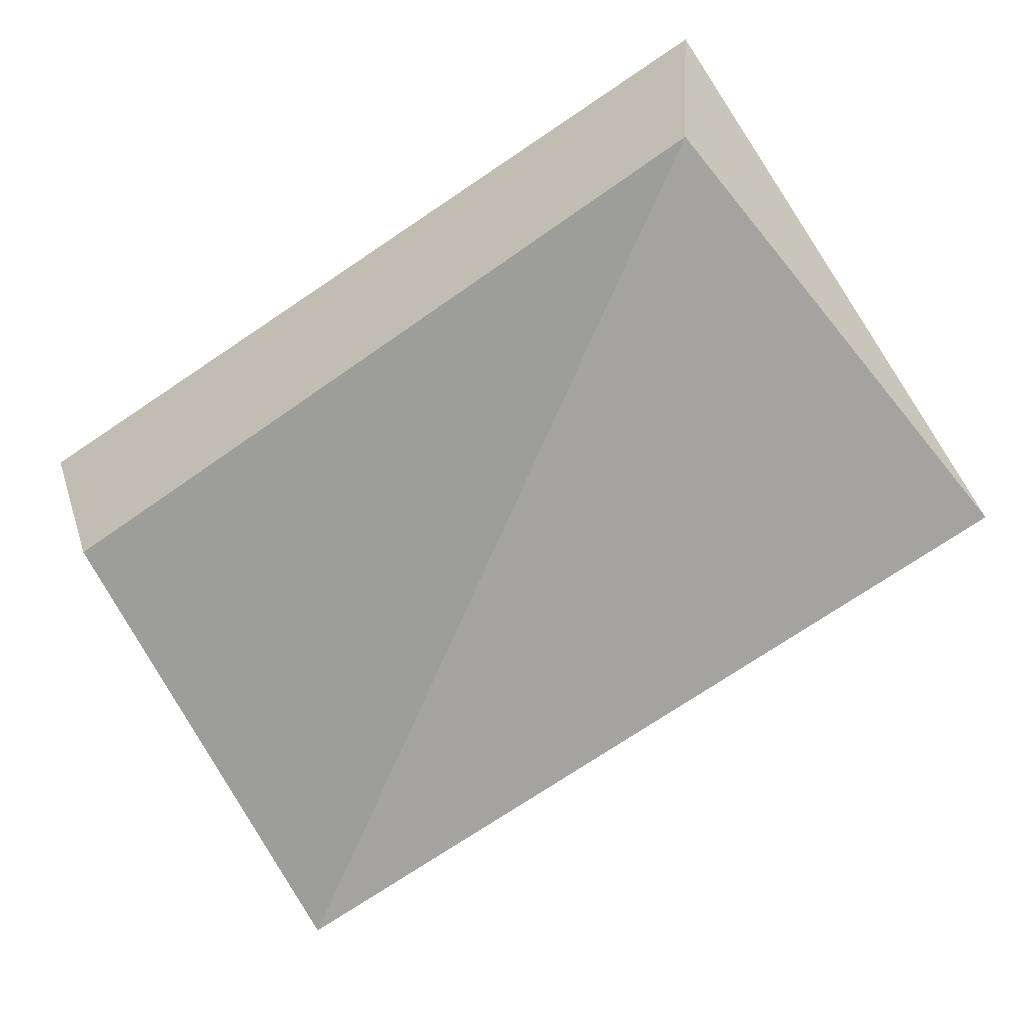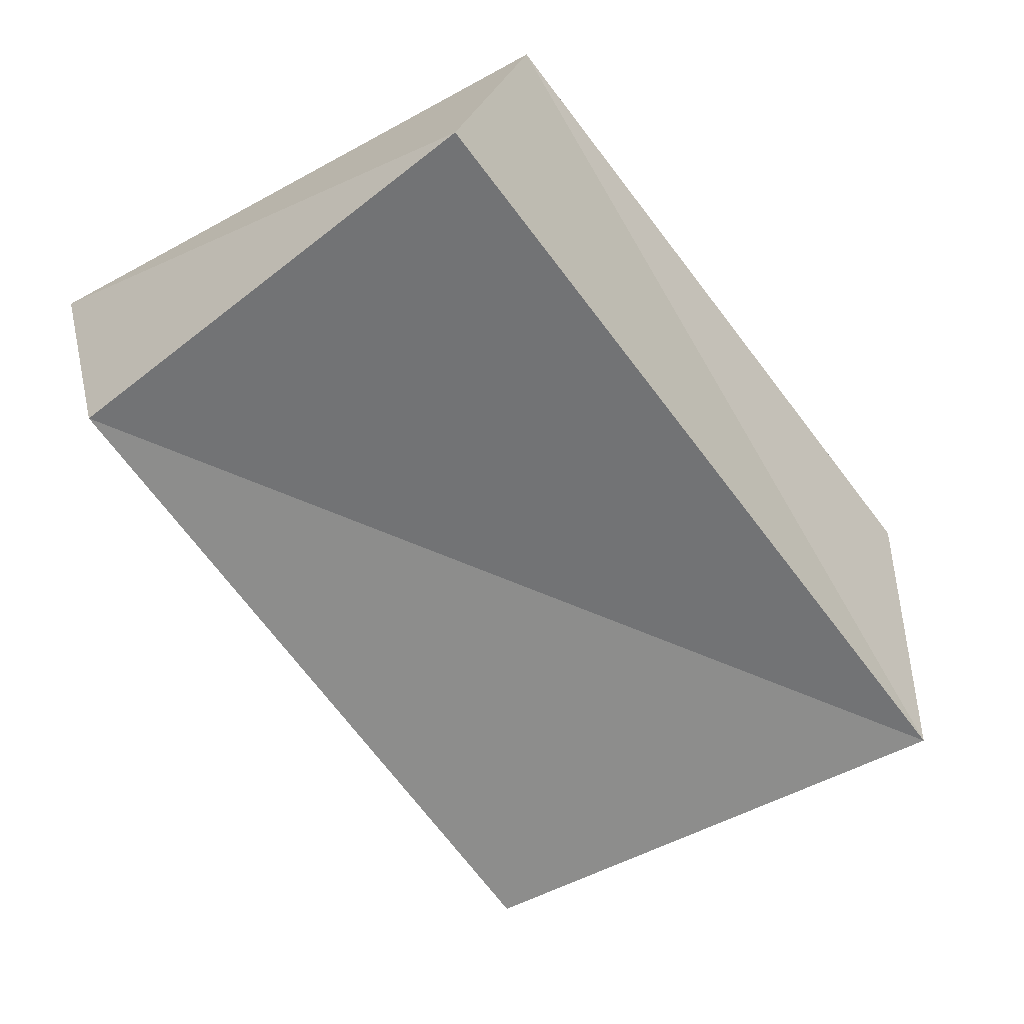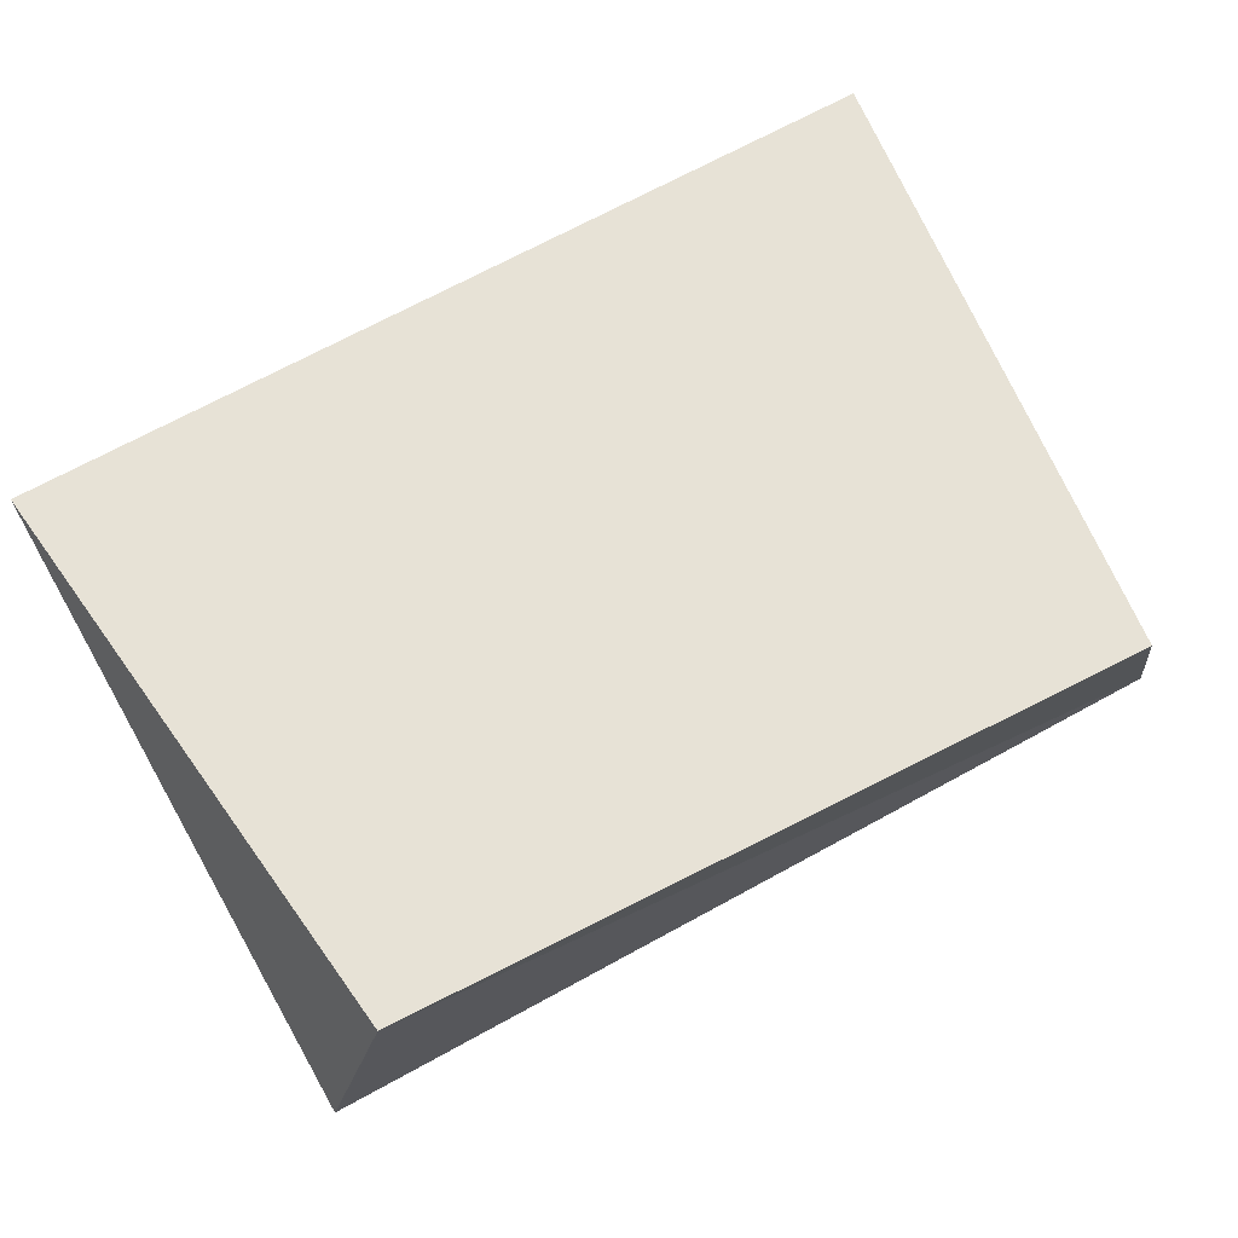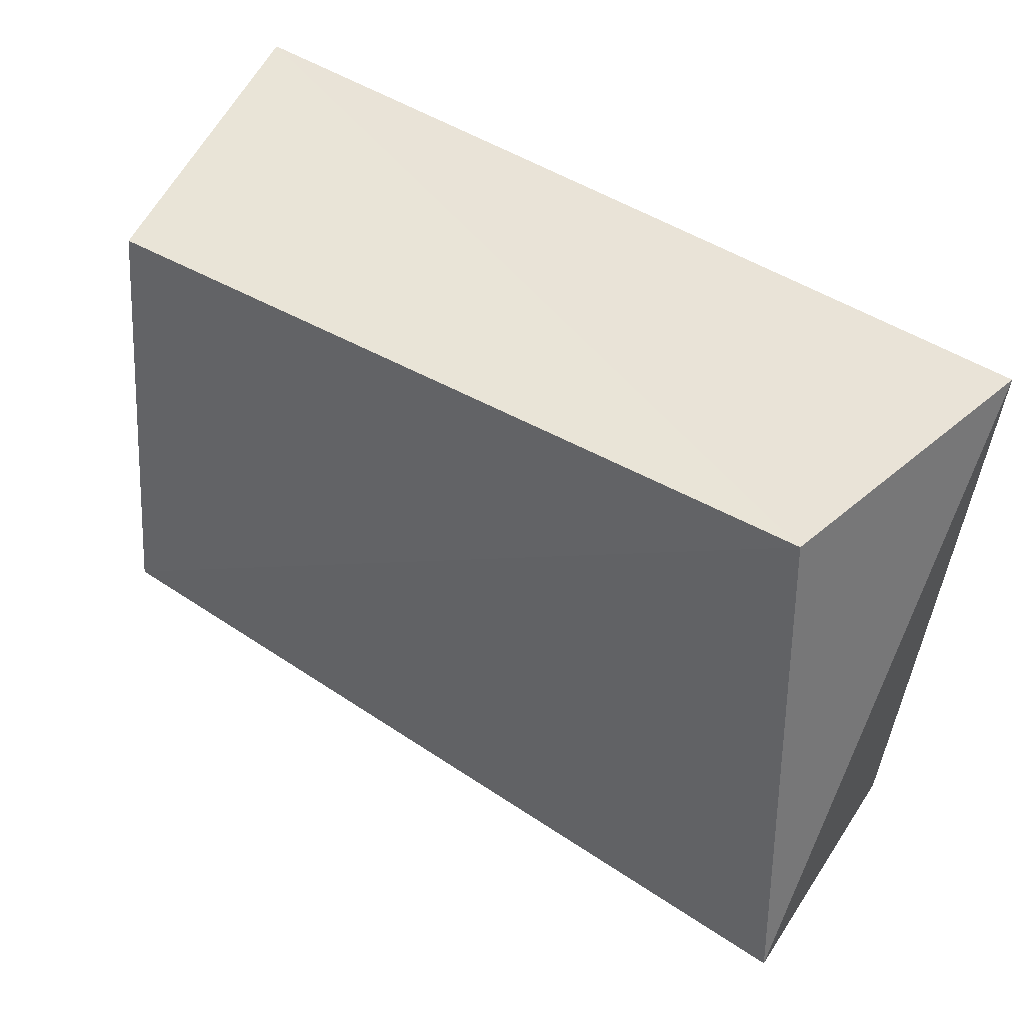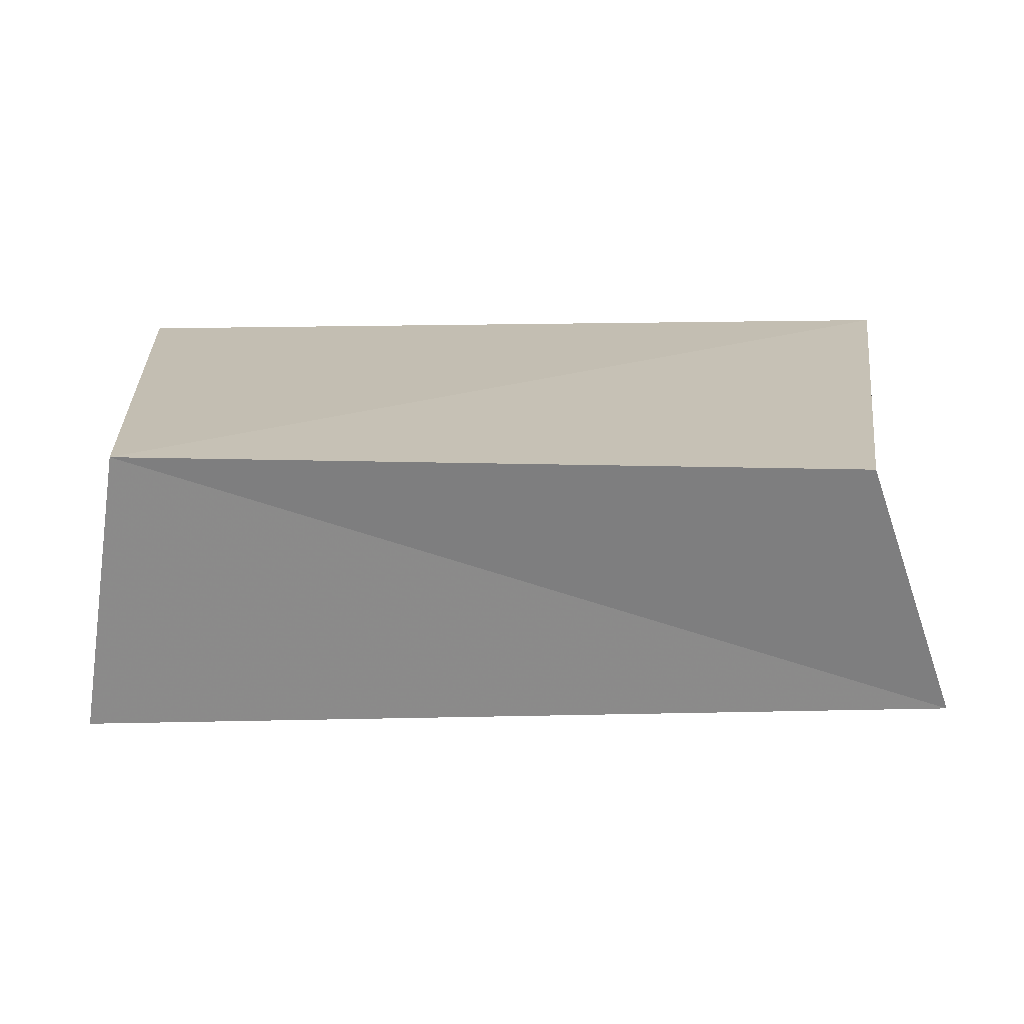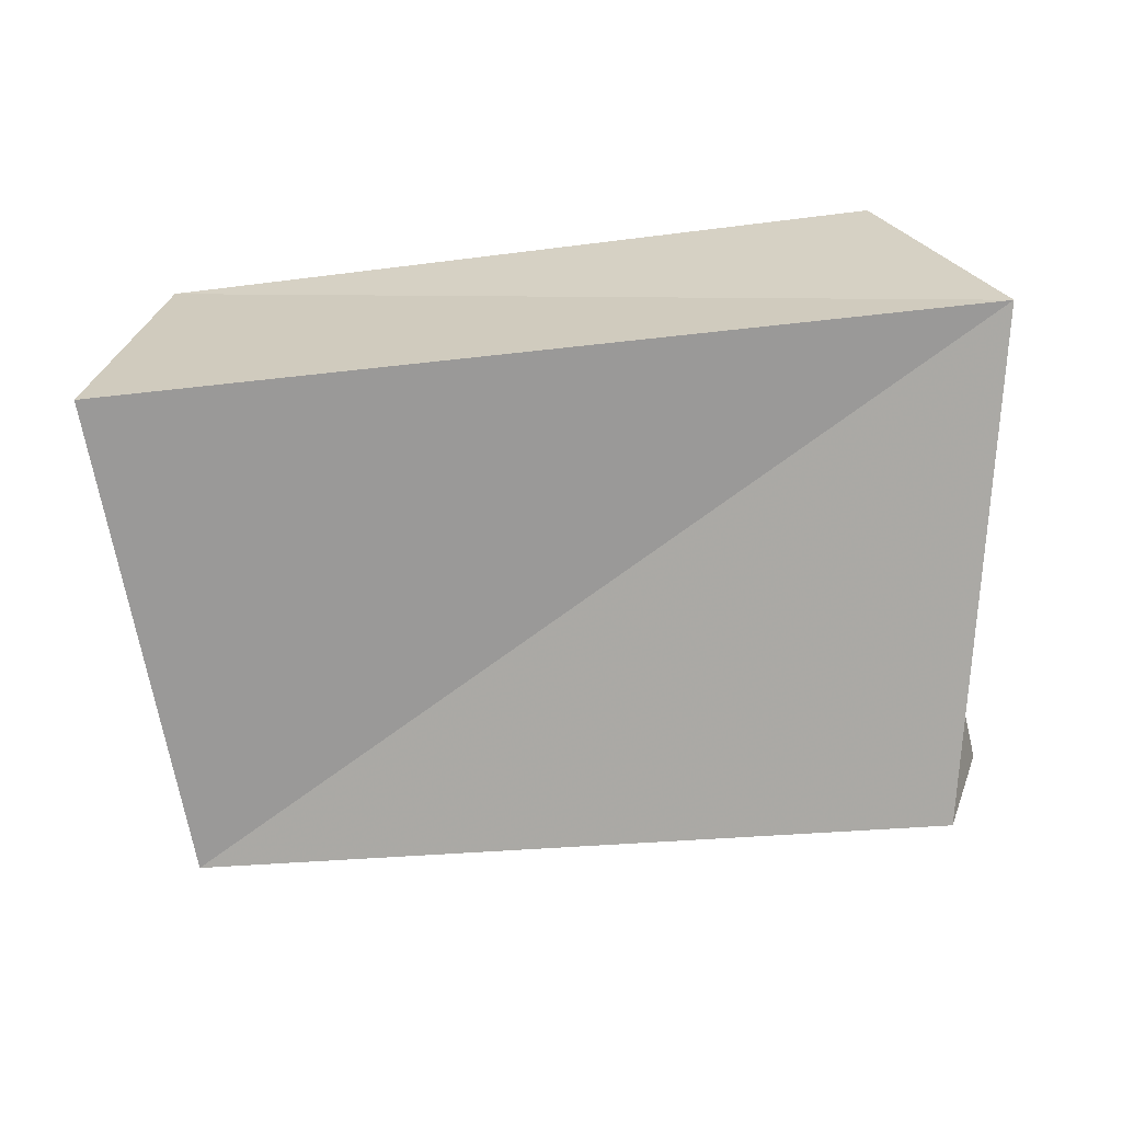
<metadata>
{"format":"obj","ext":"obj","renderer":"f3d","projection":"perspective","resolution":1024,"background":"white","views":[{"elev":-70.1,"azim":-145.3,"up":"+Z"},{"elev":-60.9,"azim":-55.1,"up":"+Z"},{"elev":62.4,"azim":-29.9,"up":"+Z"},{"elev":42.8,"azim":-142.1,"up":"+Y"},{"elev":16.9,"azim":0.5,"up":"+Z"},{"elev":-74.2,"azim":4.9,"up":"+Z"}]}
</metadata>
<code>
v -0.05506 -0.03212 -0.0222
v -0.0487 -0.03859 0.0169
v 0.04721 -0.04194 0.01644
v 0.05948 0.03999 0.01897
v -0.05647 0.03884 0.01762
v 0.05983 -0.03399 -0.01876
v -0.04937 0.03313 -0.01577
v 0.04964 0.03343 -0.02067
f 2 5 1
f 6 2 1
f 1 5 7
f 7 6 1
f 2 4 5
f 3 2 6
f 3 4 2
f 5 4 7
f 8 6 7
f 7 4 8
f 8 3 6
f 4 3 8

</code>
